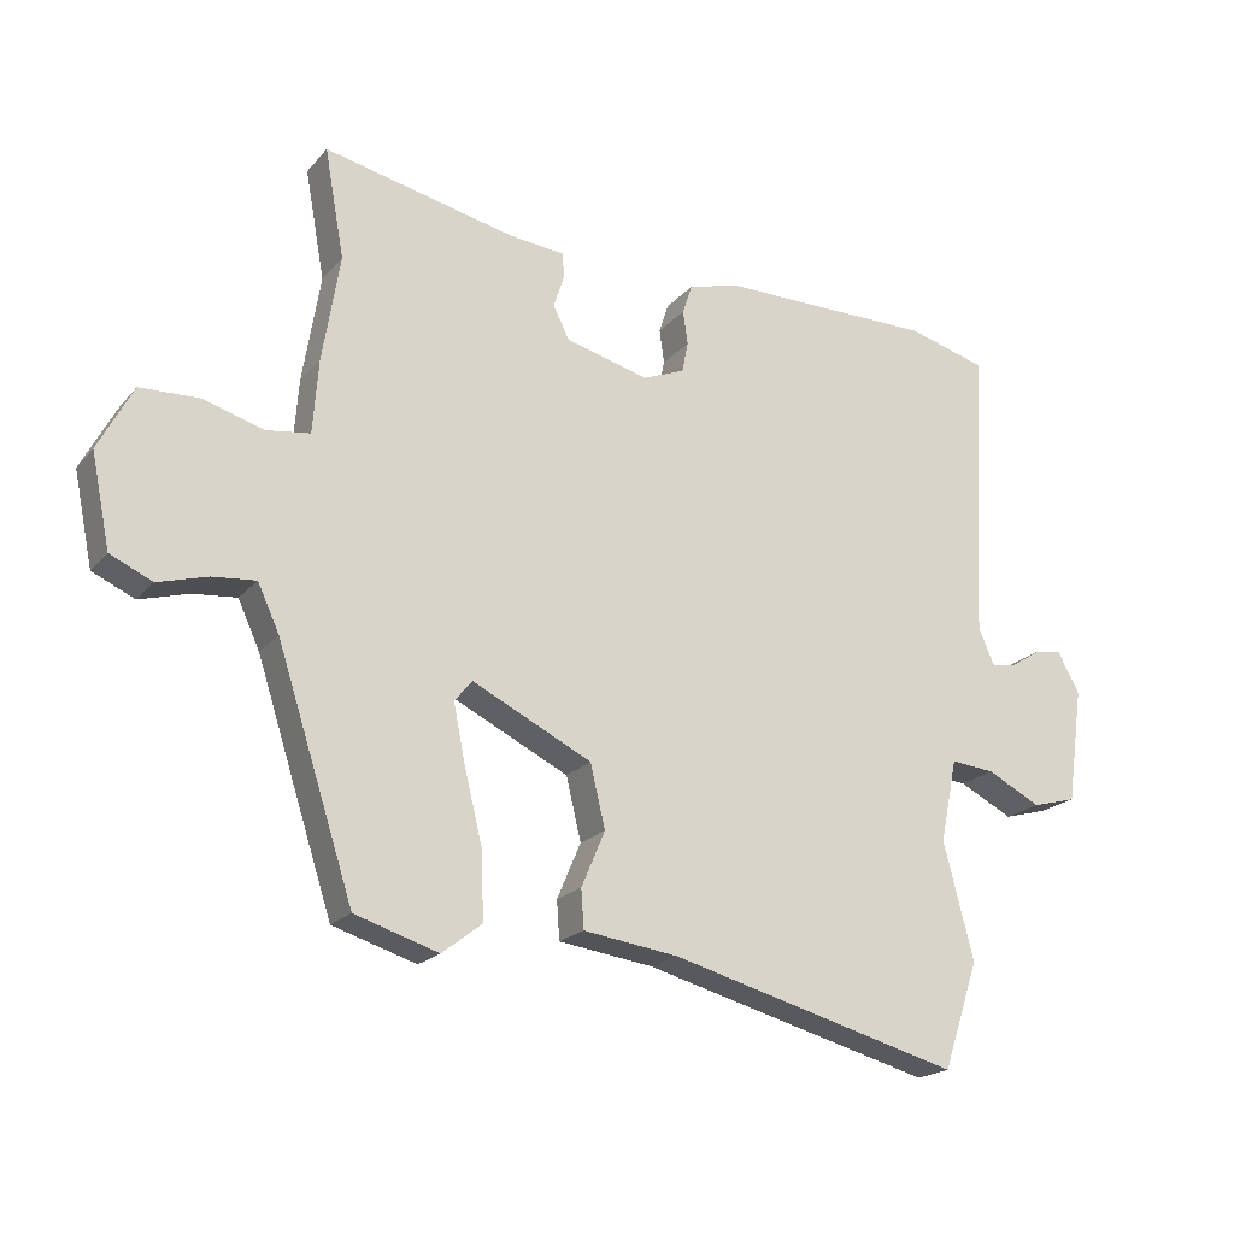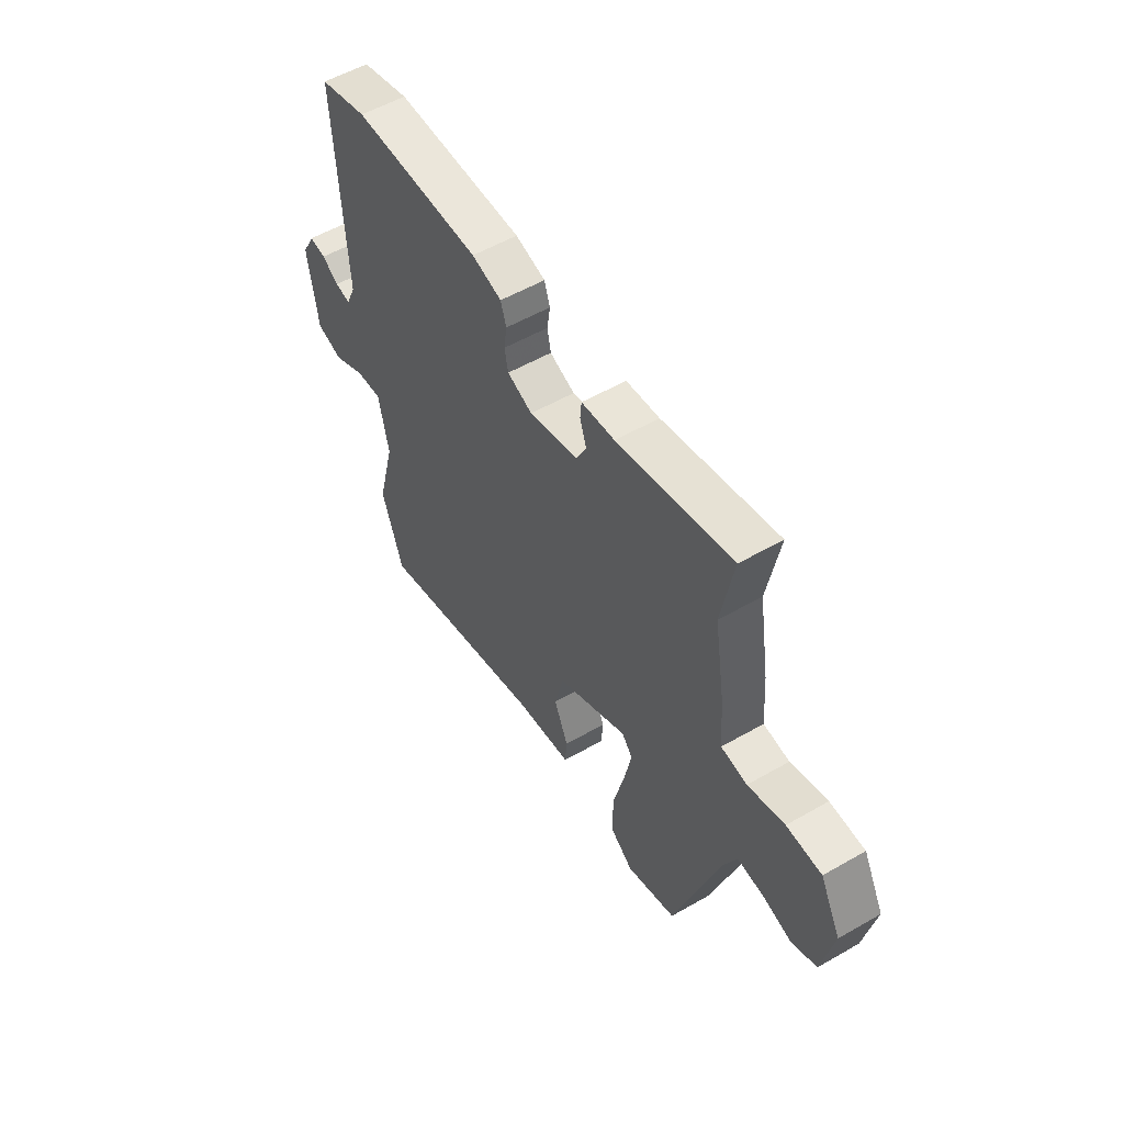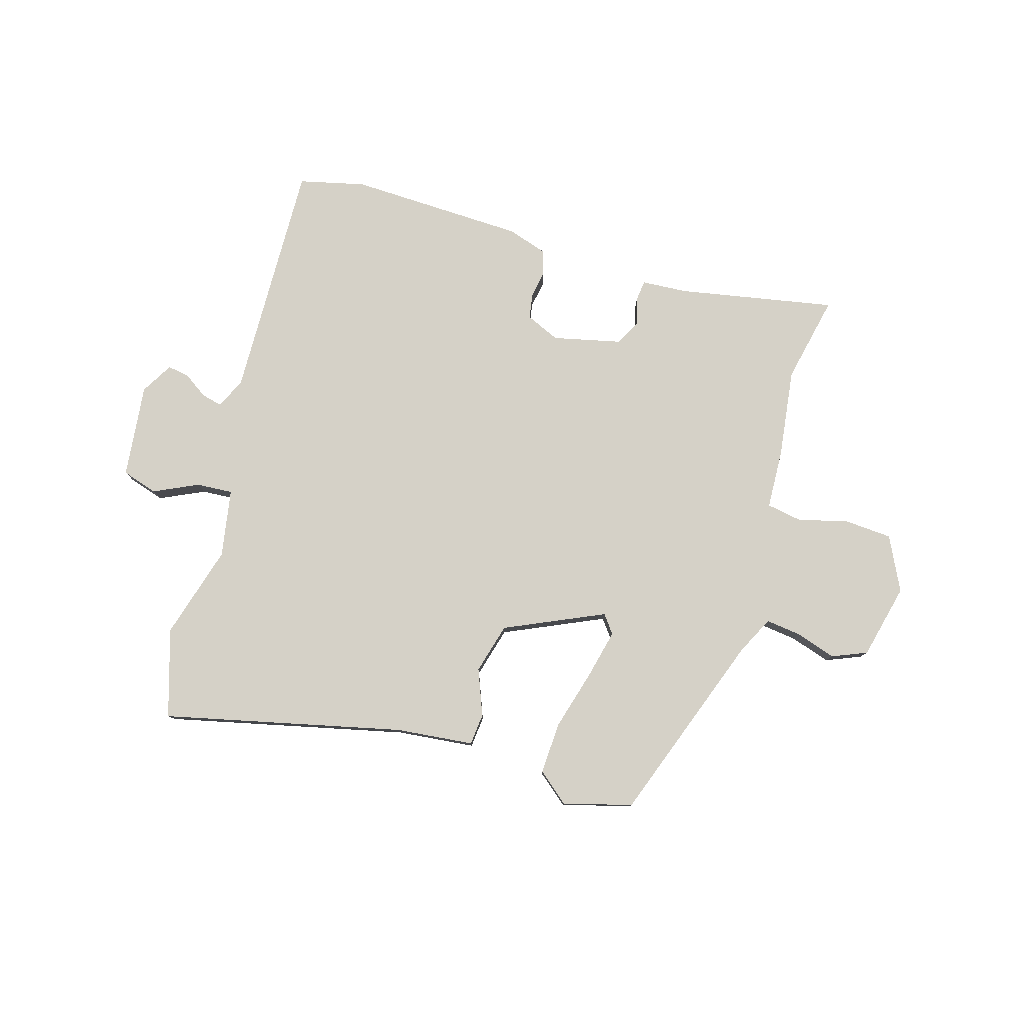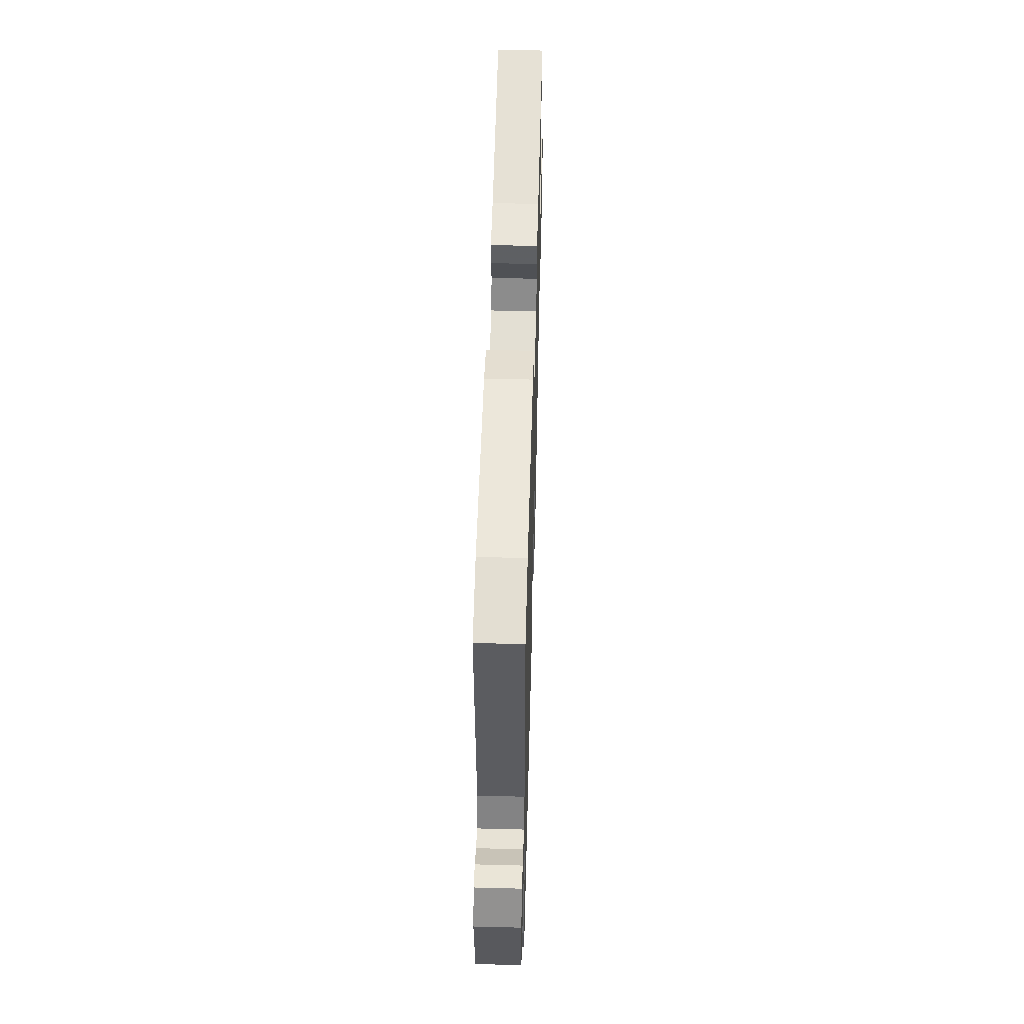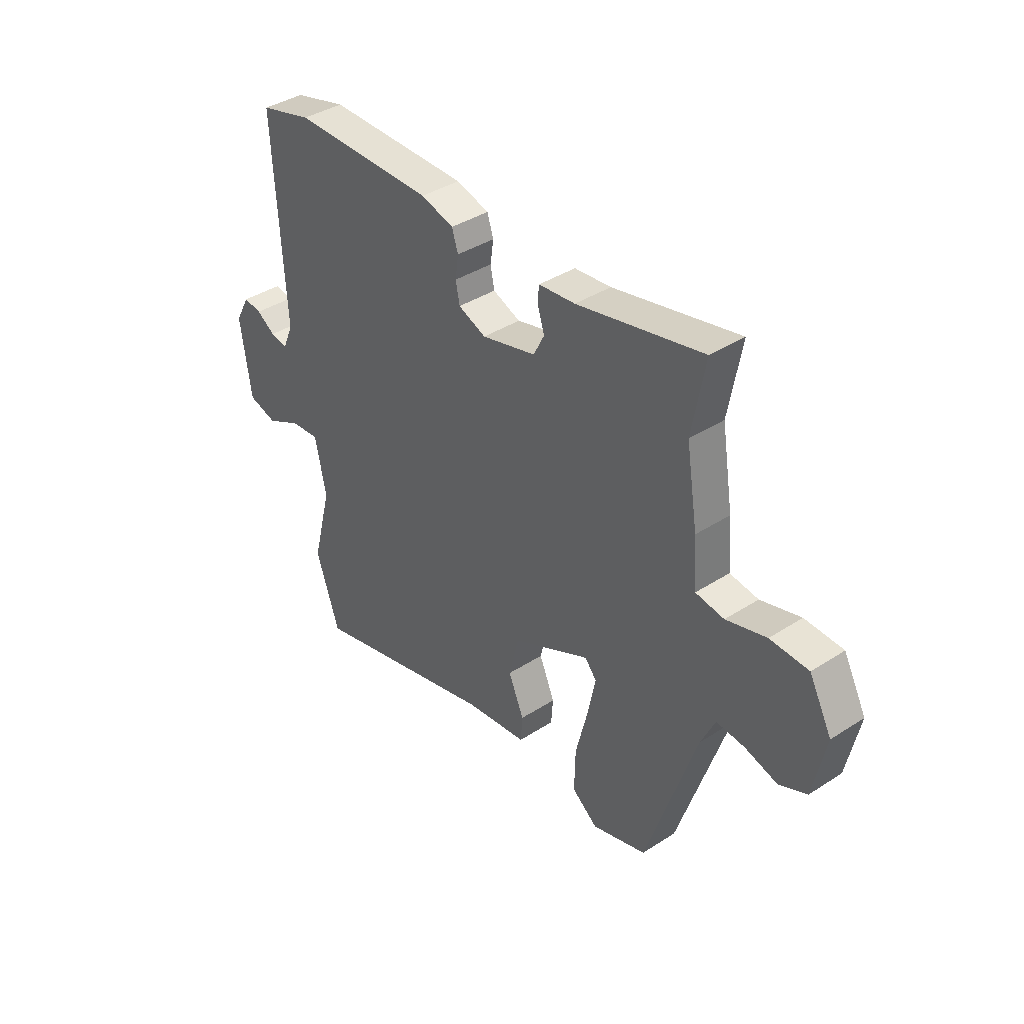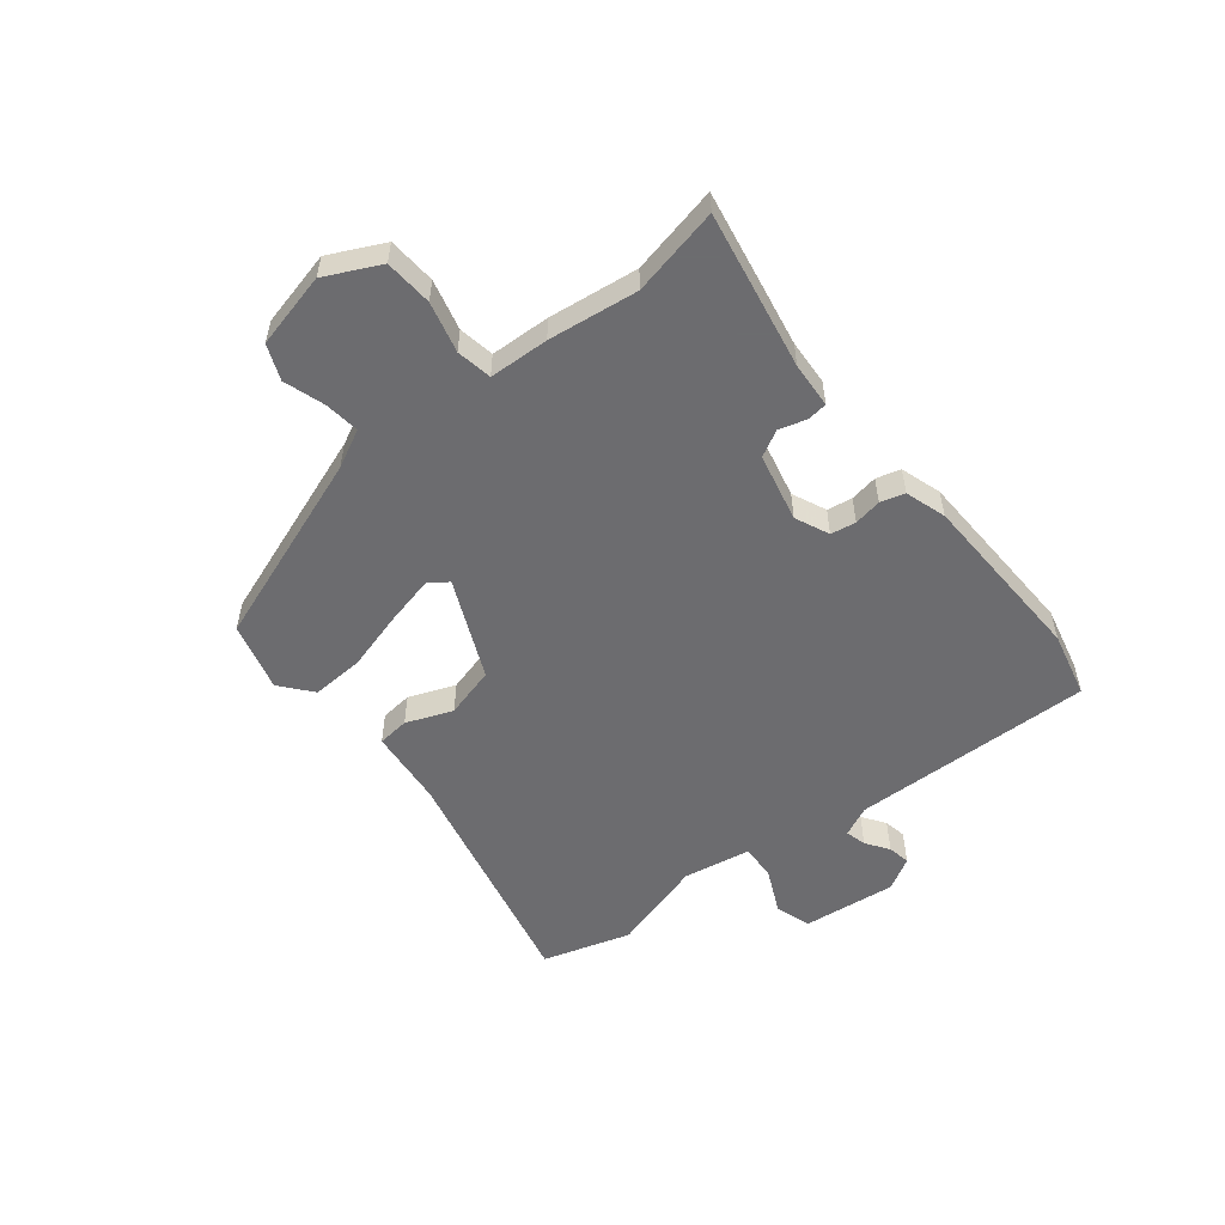
<metadata>
{"format":"obj","ext":"obj","renderer":"f3d","projection":"perspective","resolution":1024,"background":"white","views":[{"elev":-20.1,"azim":-28.3,"up":"+Z"},{"elev":54.7,"azim":-121.3,"up":"+Z"},{"elev":79.4,"azim":-161.8,"up":"+Y"},{"elev":52.2,"azim":91.6,"up":"+Z"},{"elev":39.0,"azim":-129.0,"up":"+Z"},{"elev":-53.8,"azim":-49.5,"up":"+Y"}]}
</metadata>
<code>
v 0.456 0.07 0.512
v 0.574 0.07 0.48
v 0.55 0.07 0.046
v 0.574 0.07 -0.009
v 0.612 0.07 -0.001
v 0.654 0.07 0.026
v 0.695 0.07 0.032
v 0.727 0.07 -0.027
v 0.703 0.07 -0.196
v 0.638 0.07 -0.214
v 0.559 0.07 -0.174
v 0.494 0.07 -0.168
v 0.469 0.07 -0.29
v 0.513 0.07 -0.461
v 0.46 0.07 -0.618
v 0.032 0.07 -0.505
v -0.108 0.07 -0.486
v -0.112 0.07 -0.429
v -0.077 0.07 -0.347
v -0.099 0.07 -0.255
v -0.275 0.07 -0.169
v -0.301 0.07 -0.201
v -0.283 0.07 -0.29
v -0.256 0.07 -0.399
v -0.254 0.07 -0.494
v -0.312 0.07 -0.539
v -0.435 0.07 -0.501
v -0.548 0.07 -0.152
v -0.58 0.07 -0.083
v -0.644 0.07 -0.089
v -0.717 0.07 -0.11
v -0.779 0.07 -0.082
v -0.807 0.07 0.054
v -0.756 0.07 0.15
v -0.67 0.07 0.153
v -0.58 0.07 0.127
v -0.516 0.07 0.136
v -0.508 0.07 0.243
v -0.482 0.07 0.403
v -0.511 0.07 0.563
v -0.229 0.07 0.501
v -0.147 0.07 0.493
v -0.144 0.07 0.457
v -0.16 0.07 0.408
v -0.136 0.07 0.36
v -0.014 0.07 0.328
v 0.048 0.07 0.353
v 0.057 0.07 0.398
v 0.05 0.07 0.448
v 0.064 0.07 0.491
v 0.138 0.07 0.512
v 0.456 0 0.512
v 0.574 0 0.48
v 0.55 0 0.046
v 0.574 0 -0.009
v 0.612 0 -0.001
v 0.654 0 0.026
v 0.695 0 0.032
v 0.727 0 -0.027
v 0.703 0 -0.196
v 0.638 0 -0.214
v 0.559 0 -0.174
v 0.494 0 -0.168
v 0.469 0 -0.29
v 0.513 0 -0.461
v 0.46 0 -0.618
v 0.032 0 -0.505
v -0.108 0 -0.486
v -0.112 0 -0.429
v -0.077 0 -0.347
v -0.099 0 -0.255
v -0.275 0 -0.169
v -0.301 0 -0.201
v -0.283 0 -0.29
v -0.256 0 -0.399
v -0.254 0 -0.494
v -0.312 0 -0.539
v -0.435 0 -0.501
v -0.548 0 -0.152
v -0.58 0 -0.083
v -0.644 0 -0.089
v -0.717 0 -0.11
v -0.779 0 -0.082
v -0.807 0 0.054
v -0.756 0 0.15
v -0.67 0 0.153
v -0.58 0 0.127
v -0.516 0 0.136
v -0.508 0 0.243
v -0.482 0 0.403
v -0.511 0 0.563
v -0.229 0 0.501
v -0.147 0 0.493
v -0.144 0 0.457
v -0.16 0 0.408
v -0.136 0 0.36
v -0.014 0 0.328
v 0.048 0 0.353
v 0.057 0 0.398
v 0.05 0 0.448
v 0.064 0 0.491
v 0.138 0 0.512
f 1 2 3
f 51 1 3
f 50 51 3
f 49 50 3
f 48 49 3
f 47 48 3 4
f 46 47 4
f 45 46 4
f 41 42 43 44
f 41 44 45
f 40 41 45
f 39 40 45
f 39 45 4
f 38 39 4
f 37 38 4
f 34 35 36
f 33 34 36
f 32 33 36
f 31 32 36
f 30 31 36
f 29 30 36 37
f 28 29 37 4
f 26 27 28
f 25 26 28
f 24 25 28
f 23 24 28
f 22 23 28
f 21 22 28
f 16 17 18 19
f 16 19 20
f 15 16 20
f 14 15 20
f 13 14 20
f 12 13 20 21
f 9 10 11
f 8 9 11
f 7 8 11
f 6 7 11
f 5 6 11
f 4 5 11 12
f 4 12 21 28
f 54 53 52
f 54 52 102
f 54 102 101
f 54 101 100
f 54 100 99
f 55 54 99 98
f 55 98 97
f 55 97 96
f 95 94 93 92
f 96 95 92
f 96 92 91
f 96 91 90
f 55 96 90
f 55 90 89
f 55 89 88
f 87 86 85
f 87 85 84
f 87 84 83
f 87 83 82
f 87 82 81
f 88 87 81 80
f 55 88 80 79
f 79 78 77
f 79 77 76
f 79 76 75
f 79 75 74
f 79 74 73
f 79 73 72
f 70 69 68 67
f 71 70 67
f 71 67 66
f 71 66 65
f 71 65 64
f 72 71 64 63
f 62 61 60
f 62 60 59
f 62 59 58
f 62 58 57
f 62 57 56
f 63 62 56 55
f 79 72 63 55
f 1 52 53 2
f 2 53 54 3
f 3 54 55 4
f 4 55 56 5
f 5 56 57 6
f 6 57 58 7
f 7 58 59 8
f 8 59 60 9
f 9 60 61 10
f 10 61 62 11
f 11 62 63 12
f 12 63 64 13
f 13 64 65 14
f 14 65 66 15
f 15 66 67 16
f 16 67 68 17
f 17 68 69 18
f 18 69 70 19
f 19 70 71 20
f 20 71 72 21
f 21 72 73 22
f 22 73 74 23
f 23 74 75 24
f 24 75 76 25
f 25 76 77 26
f 26 77 78 27
f 27 78 79 28
f 28 79 80 29
f 29 80 81 30
f 30 81 82 31
f 31 82 83 32
f 32 83 84 33
f 33 84 85 34
f 34 85 86 35
f 35 86 87 36
f 36 87 88 37
f 37 88 89 38
f 38 89 90 39
f 39 90 91 40
f 40 91 92 41
f 41 92 93 42
f 42 93 94 43
f 43 94 95 44
f 44 95 96 45
f 45 96 97 46
f 46 97 98 47
f 47 98 99 48
f 48 99 100 49
f 49 100 101 50
f 50 101 102 51
f 51 102 52 1

</code>
